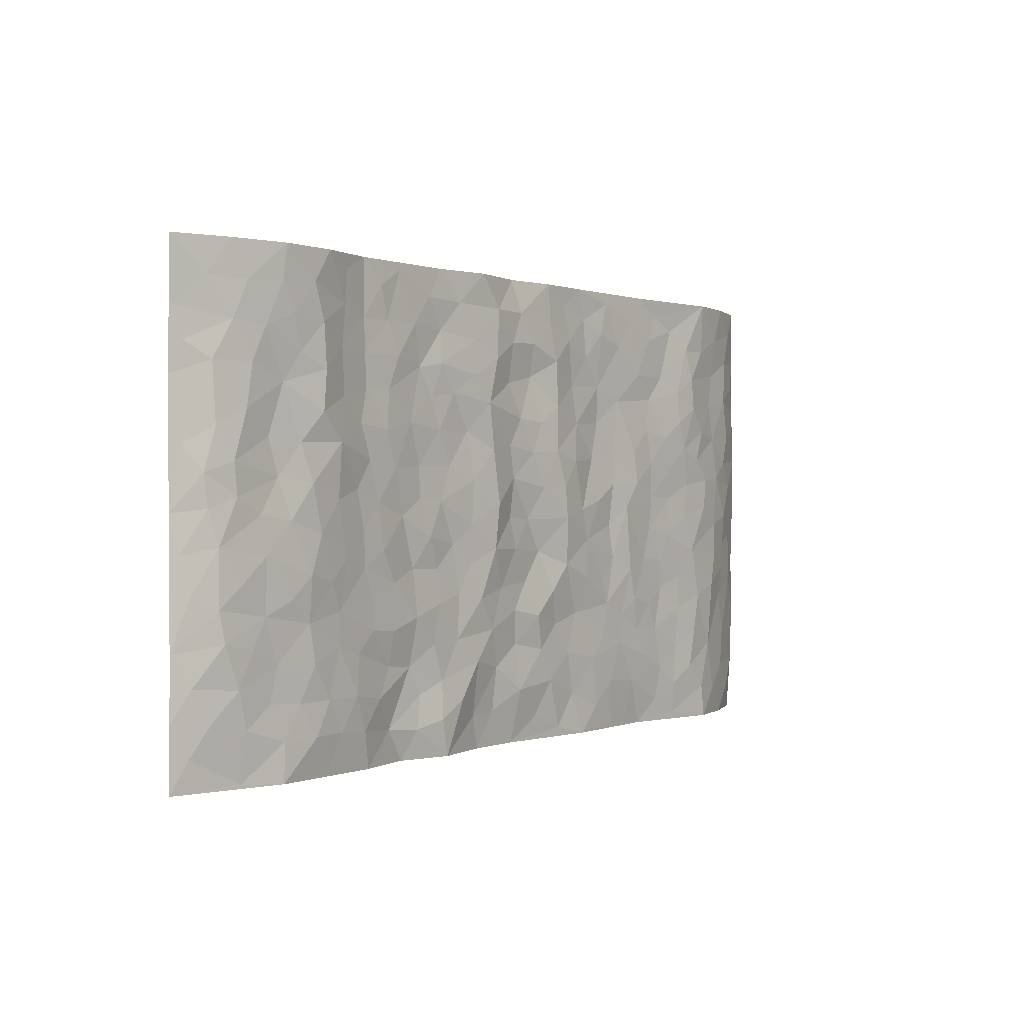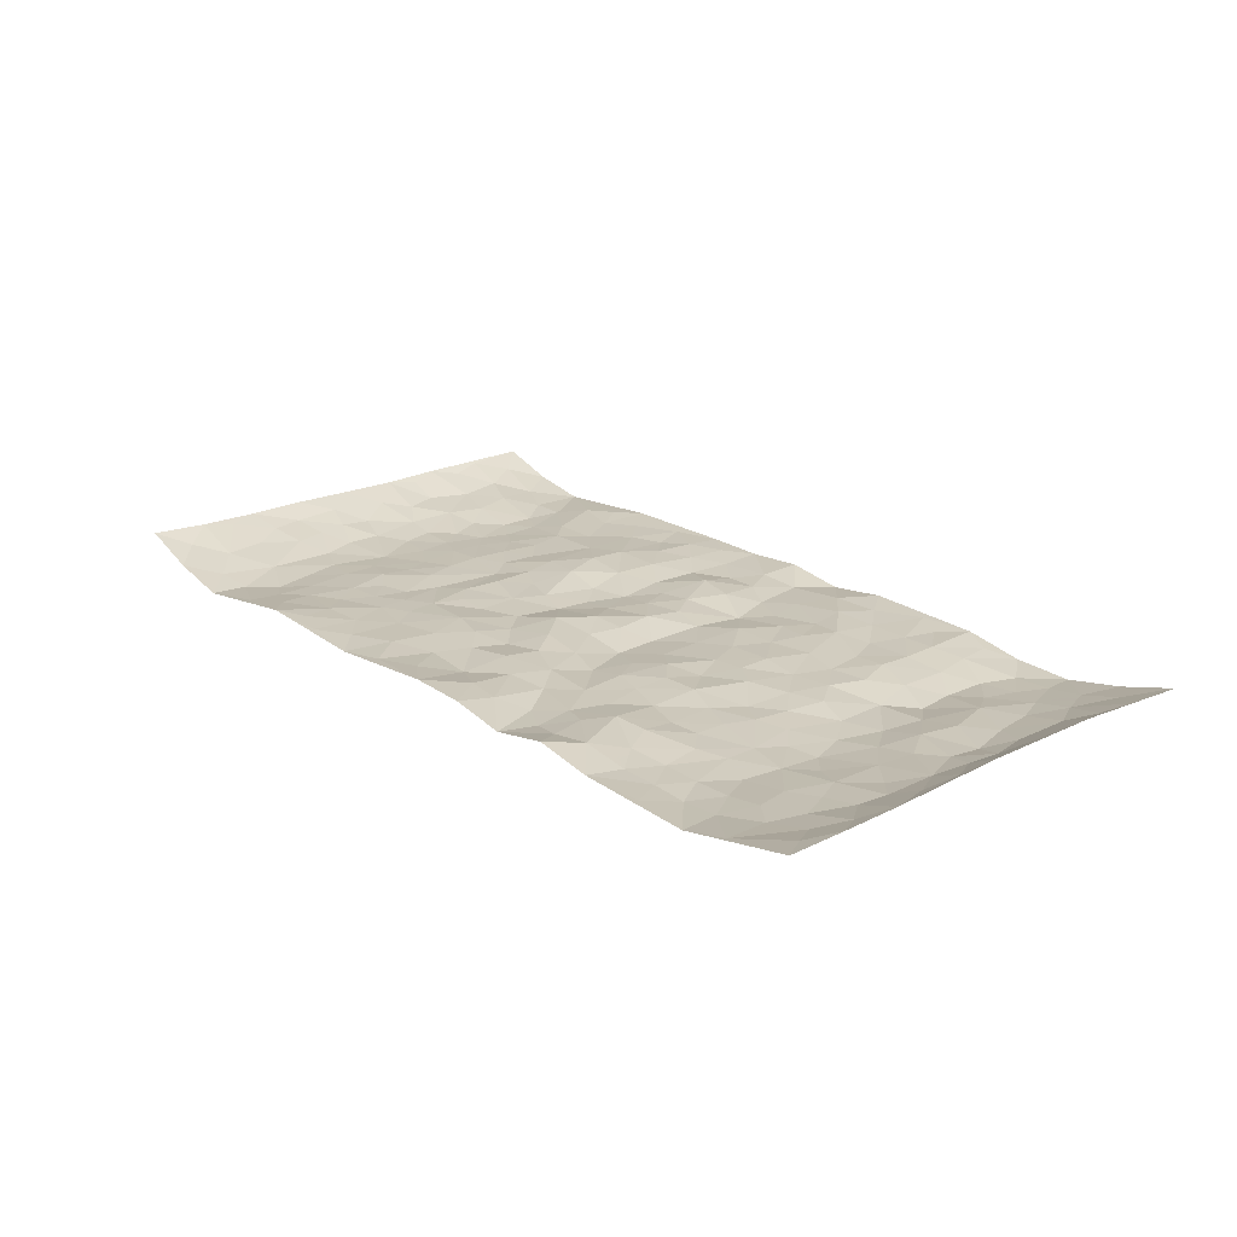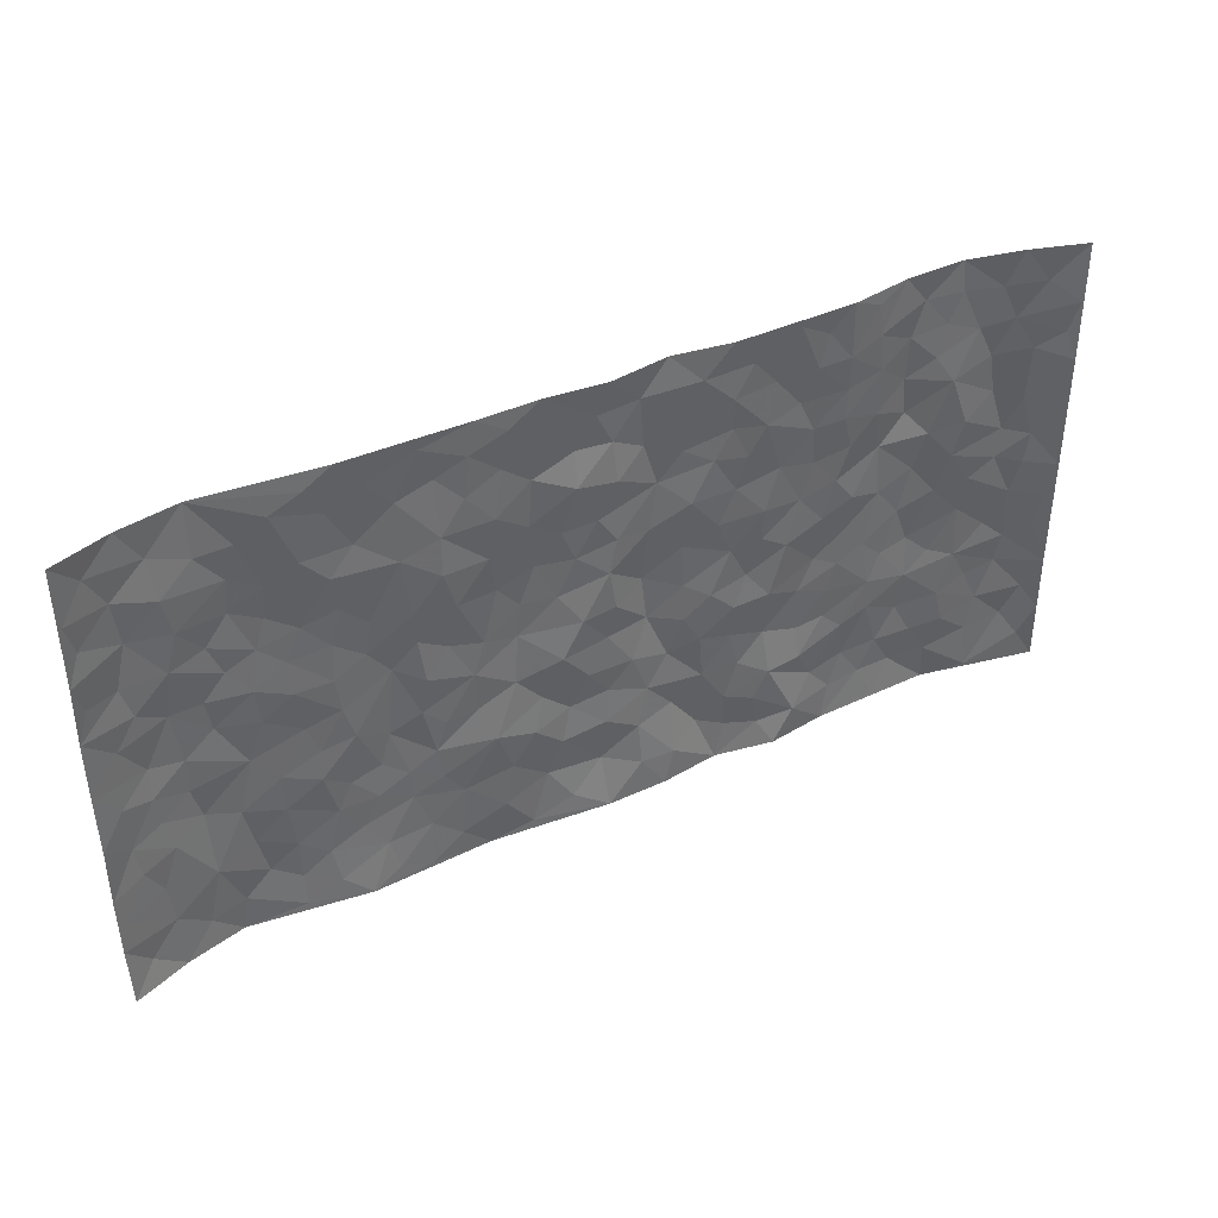
<metadata>
{"format":"obj","ext":"obj","renderer":"f3d","projection":"perspective","resolution":1024,"background":"white","views":[{"elev":0.3,"azim":126.4,"up":"+Y"},{"elev":21.2,"azim":49.4,"up":"+Z"},{"elev":40.6,"azim":-28.2,"up":"+Y"}]}
</metadata>
<code>
v -0.9758 0.0009229 0.05315
v -0.9816 0.997 0.04395
v 0.9828 0.002943 0.03857
v 0.9793 0.996 0.04113
v -0.8043 0.3924 -0.0116
v -0.9814 0.499 0.04158
v -0.8639 0.3573 0.004718
v 0.001508 0.004355 0.01789
v -0.9803 0.2499 0.04303
v -0.927 0.3373 0.02206
v -0.7396 0.001802 -0.02007
v -0.9789 0.1252 0.04563
v -0.7166 0.293 -0.0174
v -0.8602 0.0009013 0.009284
v -0.8463 0.2883 0.003719
v -0.493 0.004084 0.01289
v -0.9595 0.1876 0.03762
v -0.294 0.169 0.001618
v -0.7841 0.3219 -0.01591
v -0.8674 0.1196 0.008435
v -0.9264 0.06287 0.02605
v -0.8011 0.06394 -0.008386
v -0.6771 0.1274 -0.01889
v -0.7293 0.07508 -0.0199
v -0.8789 0.2069 0.01062
v -0.9142 0.2697 0.02106
v -0.7753 0.177 -0.01073
v -0.6976 0.2101 -0.01825
v -0.8719 0.4875 0.001448
v -0.9799 0.3745 0.04461
v -0.7419 0.9972 -0.01544
v -0.54 0.2235 -0.005456
v 0.2621 0.1575 -0.001893
v -0.9808 0.7479 0.04321
v -0.369 0.3942 1.17e-05
v -0.789 0.7521 -0.003564
v -0.8061 0.8304 0.0005889
v -0.5856 0.4427 -0.01036
v -0.6049 0.6056 -0.01295
v -0.4936 0.9968 0.005004
v -0.9603 0.6857 0.03263
v -0.6672 0.5622 -0.01437
v -0.3922 0.7532 0.00312
v -0.5125 0.281 -0.006027
v -0.4622 0.2265 -0.003503
v -0.498 0.1635 -0.004384
v -0.4509 0.6366 -0.005755
v -0.3683 0.5603 -0.0009538
v 0.1661 0.4737 -0.004944
v -0.335 0.2228 0.001241
v -0.2106 0.6112 -0.007412
v -0.3771 0.6292 0.004647
v -0.3029 0.05976 0.001887
v -0.6323 0.7101 -0.01824
v -0.3968 0.1958 -0.0002513
v -0.8786 0.6169 0.006826
v -0.03733 0.349 0.008066
v 0.05839 0.3403 -0.0001181
v 0.2993 0.4506 -0.001633
v -0.09417 0.552 -0.0032
v -0.1647 0.5565 -0.01141
v 0.0935 0.6305 -0.007554
v -0.6375 0.3466 -0.01176
v -0.7558 0.5735 -0.01563
v -0.9556 0.8087 0.0313
v -0.5633 0.1304 -0.005621
v -0.3691 0.01433 0.005488
v -0.803 0.4659 -0.01107
v -0.6214 0.1731 -0.01105
v -0.618 0.01938 -0.004852
v -0.2452 0.003874 -0.001523
v -0.6193 0.08917 -0.01026
v -0.5501 0.05487 0.001564
v -0.4336 0.03955 0.007979
v -0.4535 0.1058 0.002762
v -0.8986 0.6848 0.009281
v -0.9739 0.8725 0.04017
v -0.7437 0.5088 -0.01836
v 0.00219 0.9971 0.01433
v -0.8096 0.6745 -0.002734
v -0.5657 0.3158 -0.003931
v -0.5159 0.4616 -0.004692
v 0.008146 0.5718 0.004059
v -0.04853 0.4838 0.008943
v 0.003912 0.4203 0.002331
v -0.1232 0.1301 0.0004359
v -0.5736 0.6699 -0.01188
v -0.9209 0.5613 0.01796
v -0.7389 0.6906 -0.01483
v -0.4512 0.2981 -0.007003
v -0.6358 0.268 -0.01111
v -0.5048 0.6882 -0.005512
v -0.1724 0.4854 -0.01111
v -0.263 0.4369 -0.002134
v -0.6525 0.6487 -0.0179
v -0.008891 0.1184 -0.001366
v -0.417 0.5109 -0.007915
v -0.3447 0.2896 -8.772e-05
v -0.2406 0.5043 -0.004684
v -0.1802 0.383 -0.004347
v -0.9821 0.6234 0.03977
v -0.7114 0.6224 -0.01745
v -0.8208 0.579 -0.007495
v -0.3638 0.1121 0.001629
v -0.525 0.5334 -0.005473
v -0.6885 0.4062 -0.01799
v -0.1293 0.3256 -0.002361
v -0.1484 0.2514 0.006333
v -0.5214 0.6117 -0.007329
v 0.1104 0.7291 -0.01008
v -0.002438 0.2162 0.008317
v -0.07175 0.2745 -0.004076
v 0.005767 0.2893 0.002202
v -0.4315 0.3648 -0.00759
v -0.196 0.186 0.004744
v -0.6594 0.4879 -0.01484
v -0.5602 0.3817 -0.006875
v -0.495 0.3923 -0.003613
v -0.3086 0.5247 -0.003461
v -0.2594 0.3513 -0.003466
v -0.357 0.4679 0.002378
v -0.2264 0.273 0.006888
v -0.09076 0.4124 0.01122
v -0.5993 0.5315 -0.009124
v -0.09095 0.2 0.002454
v -0.2132 0.09563 0.005395
v -0.4008 0.2596 -0.001253
v -0.9315 0.437 0.02488
v -0.8732 0.4202 0.006934
v 0.09255 0.4227 -0.01154
v 0.2099 0.2378 -0.000863
v 0.08268 0.517 -0.01403
v 0.0212 0.4884 0.004306
v 0.1668 0.393 -0.00185
v 0.7962 0.4965 -0.003563
v 0.2209 0.4337 0.002836
v 0.2678 0.3134 -0.0008717
v 0.1612 0.5671 -0.005646
v 0.1251 0.998 -0.003697
v -0.2934 0.6194 0.007554
v 0.4282 0.8788 0.004549
v 0.4945 0.9971 0.007065
v -0.2136 0.7805 0.007034
v -0.05688 0.8637 -0.001771
v -0.3231 0.3498 -0.0002
v -0.4618 0.5662 -0.00743
v -0.07282 0.05509 0.008047
v -0.1575 0.02439 0.004476
v 0.1251 0.004043 0.01445
v 0.01518 0.8598 0.0004133
v -0.01498 0.7002 0.002485
v 0.4251 0.1968 0.00371
v 0.3435 0.2896 -0.003622
v 0.5957 0.5256 -0.01696
v 0.5292 0.5459 -0.005334
v 0.4588 0.1353 -0.00265
v 0.5268 0.2273 -0.007245
v 0.4171 0.3611 -0.003831
v 0.02443 0.6412 0.001145
v -0.05795 0.6279 -0.0006356
v -0.1457 0.7298 -0.004232
v -0.08513 0.6935 -0.002866
v -0.05904 0.7914 0.0102
v -0.1353 0.6335 -0.01025
v 0.02322 0.7748 0.006622
v 0.2476 0.9975 0.01275
v -0.0172 0.9263 0.002534
v -0.2696 0.8454 0.006953
v -0.1991 0.8794 0.003776
v -0.3166 0.7802 0.008325
v -0.2453 0.9975 0.006796
v -0.2278 0.6958 0.003624
v -0.3187 0.6996 0.01165
v -0.1392 0.8293 -0.003994
v -0.1216 0.9979 0.005053
v 0.2199 0.7456 0.0009315
v 0.1749 0.667 0.002159
v 0.3291 0.5942 0.004824
v 0.2625 0.5224 0.0003168
v 0.268 0.6652 0.001465
v 0.4278 0.7431 0.0002393
v 0.3583 0.6821 0.001815
v 0.2882 0.7325 0.004117
v 0.07028 0.9287 -0.003067
v 0.0804 0.8229 -0.006848
v 0.1473 0.8575 -0.0001014
v 0.2527 0.8723 0.009624
v 0.3245 0.7924 0.007164
v 0.2335 0.595 0.0009821
v -0.8889 0.8663 0.01011
v -0.6886 0.8158 -0.01728
v -0.8765 0.7737 0.005254
v -0.8641 0.9974 0.006079
v -0.9275 0.9385 0.0225
v -0.8182 0.9201 -0.004499
v -0.7405 0.8843 -0.01165
v -0.6118 0.928 -0.001726
v -0.6687 0.8849 -0.01225
v -0.6937 0.7452 -0.01915
v -0.5657 0.8135 -0.004076
v -0.6275 0.7805 -0.0142
v -0.5158 0.8997 -0.002847
v -0.3937 0.8769 0.0002142
v -0.5505 0.9587 0.002414
v -0.4683 0.815 -0.004605
v -0.4462 0.9349 0.000474
v -0.3473 0.9716 0.004184
v -0.5161 0.76 -0.002373
v -0.3216 0.9002 0.0007125
v -0.2593 0.9295 0.006976
v 0.1583 0.7848 -0.005489
v 0.2571 0.8037 0.001773
v 0.1903 0.9326 0.007269
v 0.3963 0.811 0.0004608
v 0.3402 0.8797 0.004723
v 0.3852 0.9814 0.008507
v 0.2915 0.9367 0.00791
v 0.4458 0.9469 0.003875
v 0.3833 0.4926 0.002273
v 0.3279 0.5281 0.002585
v 0.4876 0.603 -0.00238
v 0.4354 0.6634 -0.002306
v 0.4089 0.587 -0.001625
v 0.3554 0.1907 0.008495
v 0.4851 0.3342 -0.005187
v 0.4631 0.5215 -0.002592
v 0.3493 0.3874 0.004255
v -0.1233 0.9141 0.001204
v -0.1833 0.957 0.006767
v 0.3227 0.1334 0.00628
v 0.6168 0.01472 -0.007589
v 0.202 0.3334 0.0009714
v 0.2728 0.3846 0.004064
v 0.5883 0.2475 -0.01081
v 0.7395 0.9971 -0.0185
v 0.9795 0.2521 0.04072
v 0.4964 0.8108 0.003247
v 0.723 0.4869 -0.01309
v 0.4926 0.7454 0.00312
v 0.9742 0.5005 0.04823
v 0.6744 0.2939 -0.01343
v 0.5132 0.4673 -0.007912
v 0.7834 0.311 -0.004999
v 0.5655 0.4151 -0.01213
v 0.4928 0.002175 -0.00165
v 0.09076 0.2527 -0.001497
v 0.5086 0.07713 -0.007332
v 0.1354 0.319 -0.006608
v 0.4195 0.2664 -0.004618
v 0.8802 0.2656 0.002879
v 0.6461 0.4612 -0.01924
v 0.5822 0.08218 -0.01225
v 0.4522 0.4253 -0.007654
v 0.612 0.3713 -0.01587
v 0.2886 0.2327 -0.001512
v 0.4819 0.2713 -0.006215
v 0.2673 0.07878 -0.007978
v 0.3698 0.003531 0.01794
v 0.2475 0.002289 -0.004361
v 0.2029 0.1149 -0.009567
v 0.06937 0.1709 0.00511
v 0.146 0.1902 -0.005809
v 0.6173 0.1475 -0.01369
v 0.782 0.4228 -0.007639
v 0.7537 0.2212 -0.004901
v 0.6561 0.08068 -0.01612
v 0.6743 0.3842 -0.02014
v 0.7235 0.339 -0.01393
v 0.8917 0.3267 0.006193
v 0.7493 0.5669 -0.00325
v 0.6976 0.1456 -0.01063
v 0.7692 0.1501 -0.002545
v 0.8461 0.3677 -0.00227
v 0.9448 0.3505 0.02681
v 0.8911 0.4388 0.006933
v 0.5867 0.3127 -0.01114
v 0.8268 0.1064 0.001606
v 0.3355 0.06386 0.003429
v 0.415 0.06982 0.01213
v 0.07317 0.07966 0.01297
v 0.1456 0.074 0.009402
v 0.9736 0.7477 0.04984
v 0.7379 0.0794 -0.00931
v 0.6606 0.2157 -0.01558
v 0.9603 0.4254 0.03695
v 0.9103 0.509 0.01496
v 0.8146 0.2507 -0.002759
v 0.5367 0.1484 -0.01209
v 0.7408 0.001701 -0.01089
v 0.5067 0.3936 -0.005933
v 0.9442 0.06502 0.02851
v 0.9814 0.1277 0.03912
v 0.8465 0.1808 0.001043
v 0.9048 0.1254 0.01318
v 0.835 0.009788 0.008226
v 0.942 0.1895 0.02388
v 0.671 0.5552 -0.01978
v 0.6962 0.6321 -0.01184
v 0.589 0.6352 -0.01881
v 0.8308 0.6904 -0.003511
v 0.6358 0.7703 -0.02226
v 0.9548 0.6241 0.03882
v 0.7718 0.641 -0.0001112
v 0.8606 0.5945 -0.00123
v 0.7376 0.7428 -0.005342
v 0.8512 0.5302 8.06e-05
v 0.9197 0.5738 0.01691
v 0.8961 0.6586 0.009775
v 0.6448 0.6913 -0.02379
v 0.5706 0.7228 -0.008468
v 0.5142 0.6734 -0.002232
v 0.858 0.8507 0.00417
v 0.7173 0.8698 -0.01658
v 0.8169 0.7754 -0.004142
v 0.9009 0.7763 0.01381
v 0.7856 0.8428 -0.007973
v 0.9738 0.8718 0.04433
v 0.6988 0.8012 -0.01448
v 0.9532 0.8093 0.03676
v 0.7473 0.9301 -0.0155
v 0.8605 0.9969 0.00615
v 0.6161 0.9972 -0.01457
v 0.826 0.9243 -0.002182
v 0.91 0.926 0.02033
v 0.6665 0.9334 -0.02119
v 0.5621 0.9002 -0.003934
v 0.4969 0.8801 0.005471
v 0.5554 0.9685 -0.002976
v 0.5751 0.8207 -0.007414
v 0.6408 0.8596 -0.02047
f 29 6 128
f 12 21 20
f 26 10 9
f 55 45 46
f 27 19 15
f 26 9 17
f 101 6 88
f 12 1 21
f 7 15 19
f 125 86 96
f 84 123 85
f 129 29 128
f 25 27 15
f 12 20 17
f 73 75 66
f 22 14 11
f 26 17 25
f 9 12 17
f 25 15 26
f 5 129 7
f 52 146 48
f 55 18 50
f 7 19 5
f 20 27 25
f 124 82 105
f 41 76 34
f 20 14 22
f 14 20 21
f 14 21 1
f 24 22 11
f 24 27 22
f 72 66 69
f 69 32 91
f 70 24 11
f 24 23 27
f 17 20 25
f 27 20 22
f 10 15 7
f 10 26 15
f 23 28 27
f 27 13 19
f 28 23 69
f 13 27 28
f 119 121 94
f 10 7 129
f 6 30 128
f 9 10 30
f 36 192 80
f 80 102 89
f 118 81 44
f 64 103 78
f 115 126 86
f 45 32 46
f 91 63 13
f 129 68 29
f 95 87 54
f 95 54 199
f 202 40 204
f 82 97 105
f 29 88 6
f 18 55 104
f 148 126 71
f 38 82 124
f 50 18 122
f 117 82 38
f 5 19 106
f 82 117 118
f 80 64 102
f 127 45 55
f 194 77 190
f 98 35 114
f 39 124 105
f 127 50 98
f 106 19 13
f 66 75 46
f 39 95 42
f 63 117 38
f 95 89 102
f 101 56 76
f 51 140 99
f 18 53 126
f 62 83 132
f 45 127 90
f 112 113 57
f 103 29 68
f 130 85 58
f 109 39 105
f 35 94 121
f 113 246 58
f 151 165 163
f 120 100 94
f 114 127 98
f 192 190 65
f 95 39 87
f 36 191 37
f 67 104 74
f 56 101 88
f 13 63 106
f 192 34 76
f 268 241 243
f 108 115 125
f 93 84 60
f 133 84 85
f 156 288 157
f 101 76 41
f 80 103 64
f 105 97 146
f 99 61 51
f 92 109 47
f 125 96 111
f 158 227 153
f 75 104 55
f 69 66 32
f 81 91 32
f 106 78 68
f 42 64 78
f 77 34 65
f 24 70 72
f 75 73 16
f 16 71 67
f 2 34 77
f 13 28 91
f 103 56 88
f 56 80 76
f 72 69 23
f 11 16 70
f 16 73 70
f 16 67 74
f 115 18 126
f 24 72 23
f 73 72 70
f 16 74 75
f 72 73 66
f 32 45 44
f 84 83 60
f 66 46 32
f 78 106 116
f 117 63 81
f 67 53 104
f 103 68 78
f 69 91 28
f 36 80 89
f 106 38 116
f 106 68 5
f 81 118 117
f 62 132 138
f 32 44 81
f 53 67 71
f 57 58 85
f 123 100 107
f 93 60 61
f 33 230 224
f 8 96 147
f 132 133 130
f 140 48 119
f 93 100 123
f 122 98 50
f 164 60 160
f 53 71 126
f 125 112 108
f 193 194 195
f 75 55 46
f 63 91 81
f 56 103 80
f 196 198 31
f 18 104 53
f 121 48 97
f 38 106 63
f 118 97 82
f 97 35 121
f 51 172 140
f 130 134 49
f 87 39 109
f 288 252 263
f 97 114 35
f 47 43 92
f 57 113 58
f 248 130 58
f 34 101 41
f 114 90 127
f 116 124 42
f 145 94 35
f 118 114 97
f 167 79 175
f 98 145 35
f 85 123 57
f 43 47 52
f 199 36 89
f 42 78 116
f 159 83 62
f 88 29 103
f 74 104 75
f 118 44 90
f 173 140 172
f 42 95 102
f 190 192 37
f 65 190 77
f 89 95 199
f 125 111 112
f 92 87 109
f 18 115 122
f 177 180 176
f 112 57 107
f 109 105 146
f 93 94 100
f 285 286 275
f 96 86 147
f 137 232 131
f 57 123 107
f 87 92 208
f 49 134 136
f 132 130 49
f 161 164 162
f 50 127 55
f 122 108 107
f 122 107 100
f 48 140 52
f 118 90 114
f 99 119 94
f 123 84 93
f 36 37 192
f 48 121 119
f 120 122 100
f 39 42 124
f 38 124 116
f 248 58 246
f 44 45 90
f 98 122 120
f 146 52 47
f 94 93 99
f 168 209 170
f 212 183 188
f 202 197 200
f 42 102 64
f 107 108 112
f 99 93 61
f 8 280 96
f 112 111 113
f 125 115 86
f 115 108 122
f 128 30 10
f 5 68 129
f 10 129 128
f 132 49 138
f 83 84 133
f 130 133 85
f 83 133 132
f 248 134 130
f 156 152 224
f 151 110 165
f 212 186 211
f 153 224 249
f 254 251 244
f 246 261 262
f 225 158 249
f 49 136 179
f 185 184 150
f 214 188 181
f 181 188 182
f 161 163 174
f 143 170 172
f 110 211 185
f 184 79 167
f 174 228 169
f 62 110 159
f 163 150 144
f 210 169 229
f 170 143 168
f 176 211 110
f 98 120 145
f 94 145 120
f 48 146 97
f 109 146 47
f 148 86 126
f 147 86 148
f 71 8 148
f 8 147 148
f 244 276 254
f 232 136 134
f 174 143 161
f 60 83 160
f 163 162 151
f 159 160 83
f 261 281 262
f 259 281 149
f 219 220 59
f 246 113 111
f 33 255 131
f 157 256 152
f 137 255 153
f 230 278 279
f 262 260 33
f 154 155 242
f 131 255 137
f 248 131 232
f 281 280 149
f 259 258 278
f 220 179 59
f 159 151 160
f 162 160 151
f 164 61 60
f 228 174 144
f 144 174 163
f 159 110 151
f 161 172 164
f 186 184 185
f 161 162 163
f 61 164 51
f 160 162 164
f 187 217 213
f 150 163 165
f 205 202 200
f 79 184 139
f 170 43 173
f 174 169 143
f 161 143 172
f 167 144 150
f 176 180 183
f 172 170 173
f 223 226 221
f 185 150 165
f 99 140 119
f 207 206 203
f 172 51 164
f 43 52 173
f 173 52 140
f 167 175 228
f 228 229 169
f 210 168 169
f 177 110 62
f 189 138 179
f 62 138 177
f 136 232 233
f 181 182 222
f 150 184 167
f 178 180 189
f 49 179 138
f 177 138 189
f 180 178 182
f 178 179 220
f 307 308 304
f 222 223 221
f 215 187 188
f 176 183 212
f 187 213 186
f 214 215 188
f 185 211 186
f 237 181 239
f 182 188 183
f 110 185 165
f 216 215 141
f 211 176 212
f 182 183 180
f 176 110 177
f 213 184 186
f 178 189 179
f 177 189 180
f 195 190 37
f 197 198 200
f 195 194 190
f 34 192 65
f 80 192 76
f 37 196 195
f 194 2 77
f 193 2 194
f 196 37 191
f 31 193 195
f 198 196 191
f 31 195 196
f 199 201 191
f 197 204 31
f 198 191 201
f 31 198 197
f 201 199 54
f 36 199 191
f 54 208 201
f 208 43 205
f 208 54 87
f 198 201 200
f 206 205 203
f 43 170 203
f 210 207 209
f 40 202 206
f 31 204 40
f 197 202 204
f 208 205 200
f 43 203 205
f 205 206 202
f 203 209 207
f 171 40 207
f 40 206 207
f 208 200 201
f 43 208 92
f 170 209 203
f 168 143 169
f 207 210 171
f 168 210 209
f 188 187 212
f 212 187 186
f 166 139 213
f 184 213 139
f 237 214 181
f 215 214 141
f 216 141 218
f 213 217 166
f 142 166 216
f 217 216 166
f 187 215 217
f 216 217 215
f 237 141 214
f 142 216 218
f 223 222 182
f 179 136 59
f 223 220 219
f 267 238 251
f 237 327 141
f 223 182 178
f 158 290 253
f 220 223 178
f 59 233 227
f 233 59 136
f 248 246 131
f 153 249 158
f 251 254 267
f 223 219 226
f 111 261 246
f 297 251 238
f 276 256 157
f 167 228 144
f 229 228 175
f 175 171 229
f 229 171 210
f 260 257 33
f 265 271 272
f 266 289 283
f 269 243 250
f 249 224 152
f 266 283 271
f 227 233 137
f 253 227 158
f 325 313 320
f 135 264 275
f 310 329 239
f 270 298 297
f 249 256 225
f 275 273 269
f 311 222 221
f 155 154 299
f 234 276 157
f 310 311 299
f 222 239 181
f 221 226 155
f 266 263 252
f 242 290 244
f 264 273 275
f 273 264 243
f 242 244 154
f 276 290 225
f 288 234 157
f 240 282 302
f 275 286 306
f 225 290 158
f 234 263 284
f 241 254 276
f 233 232 137
f 137 153 227
f 264 135 238
f 244 251 154
f 260 259 257
f 227 253 219
f 33 224 255
f 154 297 299
f 240 302 307
f 297 154 251
f 264 268 243
f 253 226 219
f 271 284 263
f 277 294 293
f 290 242 253
f 241 234 284
f 59 227 219
f 242 155 226
f 252 245 231
f 157 152 156
f 257 230 33
f 152 256 249
f 278 230 257
f 262 33 131
f 224 153 255
f 259 278 257
f 134 248 232
f 230 279 224
f 96 261 111
f 261 96 280
f 280 281 261
f 246 262 131
f 252 247 245
f 268 267 241
f 283 277 272
f 288 247 252
f 275 274 285
f 295 291 294
f 267 268 264
f 263 234 288
f 309 310 299
f 290 276 244
f 283 272 271
f 267 254 241
f 265 243 241
f 236 240 285
f 297 238 270
f 303 305 298
f 241 276 234
f 221 155 299
f 272 277 293
f 250 243 287
f 286 285 240
f 284 271 265
f 271 263 266
f 295 3 291
f 225 256 276
f 241 284 265
f 289 266 231
f 3 292 291
f 321 235 323
f 293 294 296
f 279 278 258
f 245 279 258
f 279 156 224
f 260 281 259
f 280 8 149
f 262 281 260
f 231 266 252
f 267 264 238
f 306 304 270
f 283 289 295
f 243 269 273
f 236 269 250
f 294 292 296
f 274 236 285
f 269 274 275
f 250 287 293
f 245 289 231
f 236 274 269
f 156 279 247
f 242 226 253
f 247 279 245
f 243 265 287
f 288 156 247
f 265 272 293
f 296 292 236
f 293 287 265
f 295 294 277
f 277 283 295
f 236 250 296
f 289 3 295
f 292 294 291
f 293 296 250
f 300 304 308
f 325 320 235
f 329 330 326
f 270 304 303
f 270 303 298
f 309 305 301
f 135 306 270
f 299 297 298
f 298 309 299
f 238 135 270
f 300 314 305
f 303 300 305
f 304 306 307
f 300 303 304
f 282 319 315
f 322 325 235
f 275 306 135
f 307 306 286
f 240 307 286
f 308 307 302
f 302 282 308
f 308 282 315
f 305 309 298
f 310 309 301
f 310 301 329
f 310 239 311
f 222 311 239
f 299 311 221
f 319 312 315
f 312 323 316
f 301 305 318
f 305 314 316
f 300 308 315
f 316 314 312
f 312 314 315
f 315 314 300
f 323 312 324
f 316 313 318
f 282 4 317
f 330 313 325
f 4 321 324
f 235 320 323
f 282 317 319
f 312 319 317
f 326 325 322
f 316 320 313
f 316 318 305
f 142 218 327
f 327 218 141
f 316 323 320
f 324 312 317
f 4 324 317
f 321 323 324
f 318 313 330
f 328 326 322
f 326 327 329
f 329 327 237
f 326 328 327
f 322 142 328
f 327 328 142
f 329 237 239
f 301 318 330
f 326 330 325
f 330 329 301

</code>
